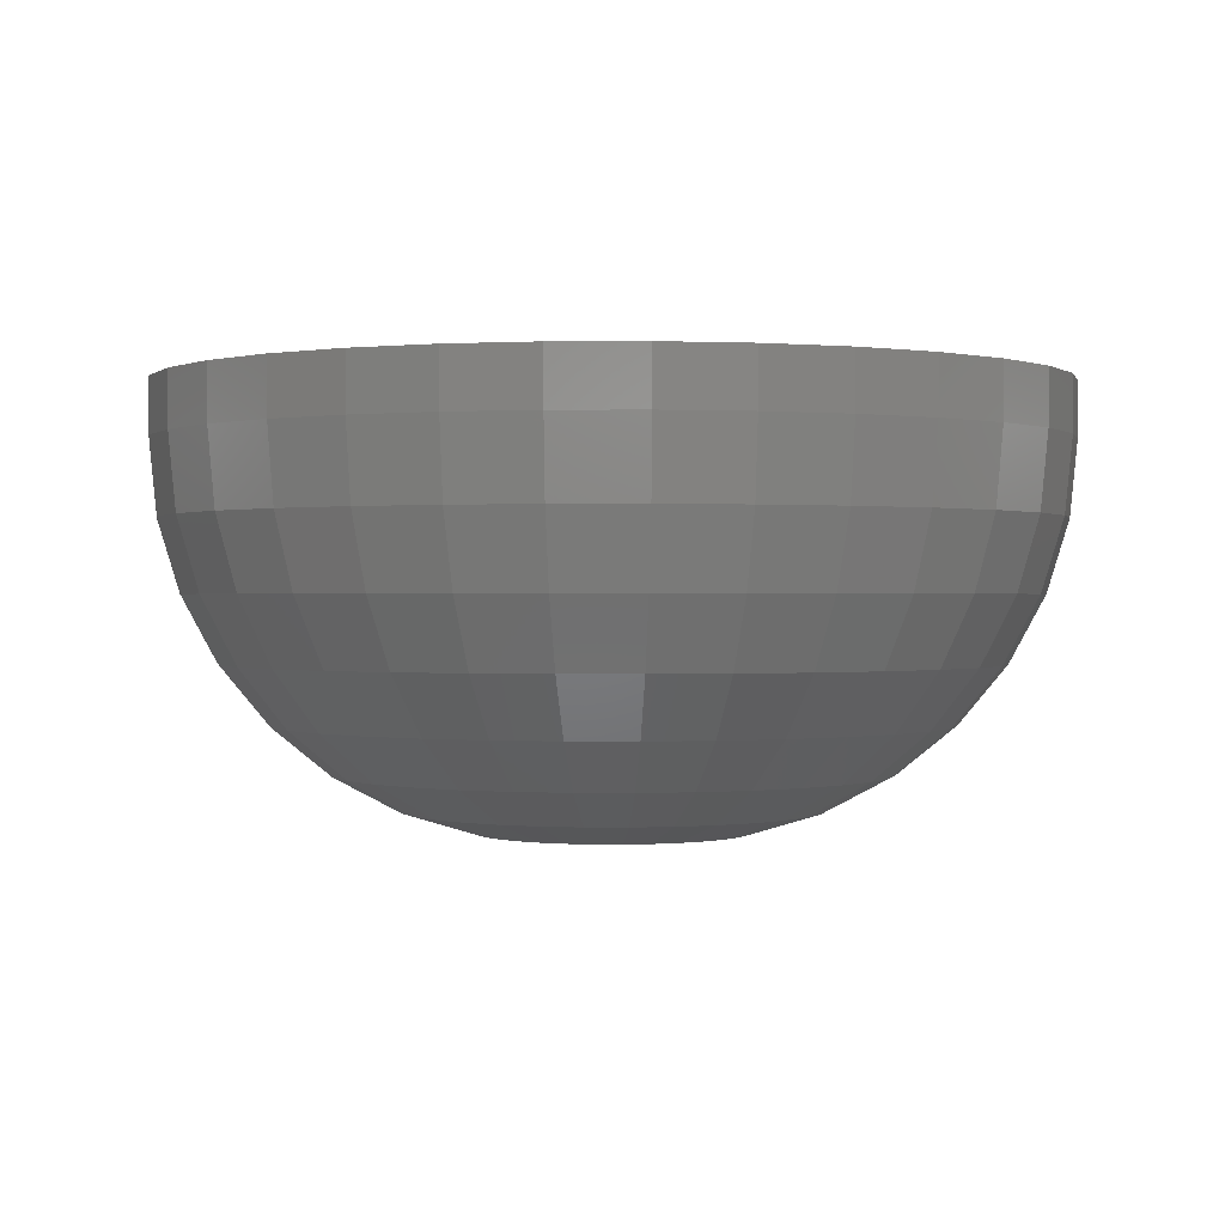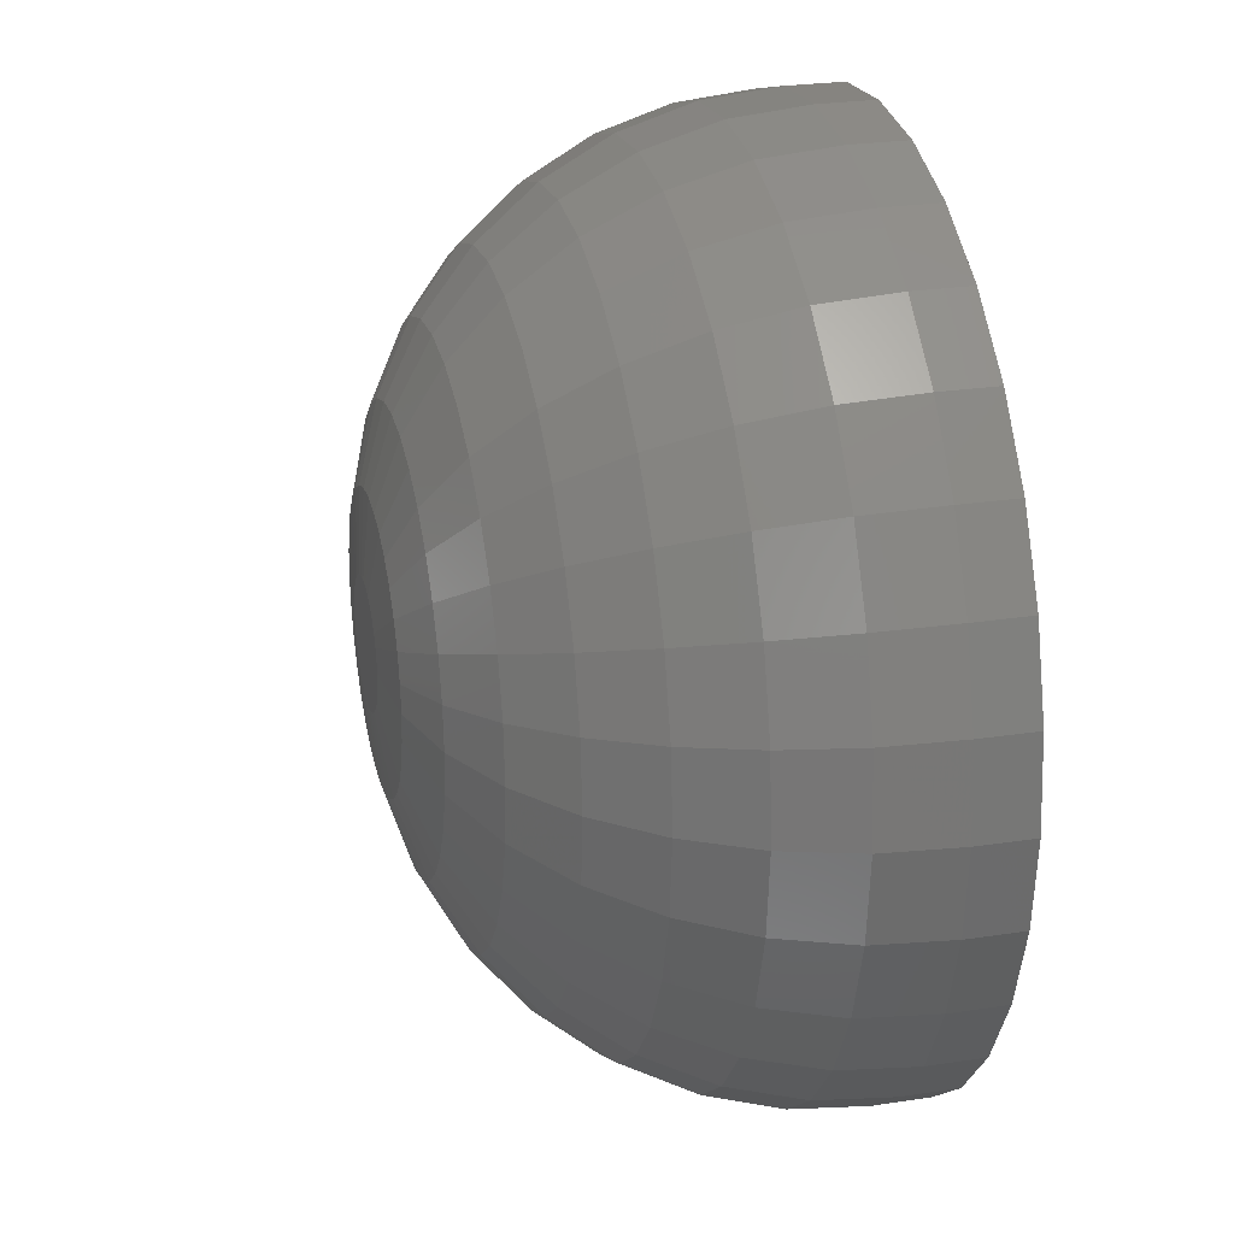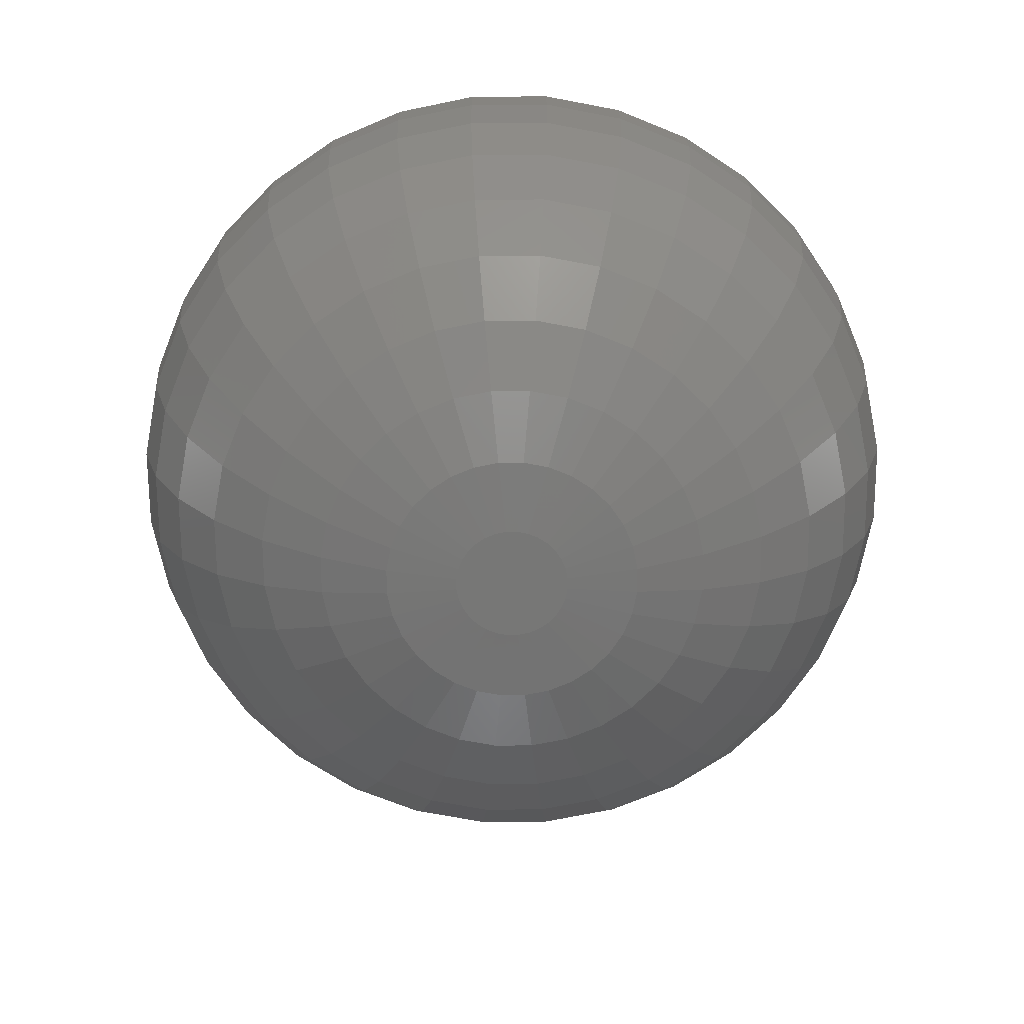
<metadata>
{"format":"stl","ext":"stl","renderer":"f3d","projection":"perspective","resolution":1024,"background":"white","views":[{"elev":0.3,"azim":-116.6,"up":"+Y"},{"elev":25.9,"azim":76.4,"up":"+Z"},{"elev":-69.6,"azim":39.8,"up":"+Y"}]}
</metadata>
<code>
# stl→obj: 320 verts, 636 faces
v 0.1955 -0.0625 0.1639
v 0.1824 -0.0625 0.1626
v 0.1965 -0.0625 0.1626
v 0.1816 -0.0625 0.1611
v 0.1973 -0.0625 0.1611
v 0.1812 -0.0625 0.1595
v 0.1978 -0.0625 0.1595
v 0.1979 -0.0625 0.1579
v 0.1812 -0.0625 0.1562
v 0.1978 -0.0625 0.1562
v 0.1816 -0.0625 0.1547
v 0.1973 -0.0625 0.1547
v 0.1824 -0.0625 0.1532
v 0.1965 -0.0625 0.1532
v 0.1835 -0.0625 0.1519
v 0.1955 -0.0625 0.1519
v 0.1848 -0.0625 0.1509
v 0.1862 -0.0625 0.1501
v 0.181 -0.0625 0.1579
v 0.1835 -0.0625 0.1639
v 0.1942 -0.0625 0.1649
v 0.1927 -0.0625 0.1657
v 0.1911 -0.0625 0.1662
v 0.1895 -0.0625 0.1664
v 0.1878 -0.0625 0.1662
v 0.1862 -0.0625 0.1657
v 0.1848 -0.0625 0.1649
v 0.1942 -0.0625 0.1509
v 0.1878 -0.0625 0.1496
v 0.1895 -0.0625 0.1494
v 0.1911 -0.0625 0.1496
v 0.1927 -0.0625 0.1501
v 0.2526 0 0.1579
v 0.2526 -0.007812 0.1579
v 0.2514 0 0.1456
v 0.2514 -0.007812 0.1456
v 0.2478 0 0.1337
v 0.2478 -0.007812 0.1337
v 0.242 0 0.1228
v 0.242 -0.007812 0.1228
v 0.2341 0 0.1132
v 0.2341 -0.007812 0.1132
v 0.2246 0 0.1054
v 0.2246 -0.007812 0.1054
v 0.2136 0 0.09954
v 0.2136 -0.007812 0.09954
v 0.2018 0 0.09595
v 0.2018 -0.007812 0.09595
v 0.1895 0 0.09474
v 0.1895 -0.007812 0.09474
v 0.1772 0 0.09595
v 0.1772 -0.007812 0.09595
v 0.1653 0 0.09954
v 0.1653 -0.007812 0.09954
v 0.1544 0 0.1054
v 0.1544 -0.007812 0.1054
v 0.1448 0 0.1132
v 0.1448 -0.007812 0.1132
v 0.137 0 0.1228
v 0.137 -0.007812 0.1228
v 0.1311 0 0.1337
v 0.1311 -0.007812 0.1337
v 0.1275 0 0.1456
v 0.1275 -0.007812 0.1456
v 0.1263 0 0.1579
v 0.1263 -0.007812 0.1579
v 0.1275 0 0.1702
v 0.1275 -0.007812 0.1702
v 0.1311 0 0.1821
v 0.1311 -0.007812 0.1821
v 0.137 0 0.193
v 0.137 -0.007812 0.193
v 0.1448 0 0.2026
v 0.1448 -0.007812 0.2026
v 0.1544 0 0.2104
v 0.1544 -0.007812 0.2104
v 0.1653 0 0.2162
v 0.1653 -0.007812 0.2162
v 0.1772 0 0.2198
v 0.1772 -0.007812 0.2198
v 0.1895 0 0.2211
v 0.1895 -0.007812 0.2211
v 0.2018 0 0.2198
v 0.2018 -0.007812 0.2198
v 0.2136 0 0.2162
v 0.2136 -0.007812 0.2162
v 0.2246 0 0.2104
v 0.2246 -0.007812 0.2104
v 0.2341 0 0.2026
v 0.2341 -0.007812 0.2026
v 0.242 0 0.193
v 0.242 -0.007812 0.193
v 0.2478 0 0.1821
v 0.2478 -0.007812 0.1821
v 0.2514 0 0.1702
v 0.2514 -0.007812 0.1702
v 0.2086 -0.06145 0.1579
v 0.2082 -0.06145 0.1542
v 0.2189 -0.05834 0.1579
v 0.2183 -0.05834 0.1522
v 0.2283 -0.05328 0.1579
v 0.2276 -0.05328 0.1503
v 0.2366 -0.04648 0.1579
v 0.2357 -0.04648 0.1487
v 0.2434 -0.0382 0.1579
v 0.2424 -0.0382 0.1474
v 0.2485 -0.02874 0.1579
v 0.2473 -0.02874 0.1464
v 0.2516 -0.01848 0.1579
v 0.2504 -0.01848 0.1458
v 0.1707 -0.06145 0.1542
v 0.1703 -0.06145 0.1579
v 0.1606 -0.05834 0.1522
v 0.1601 -0.05834 0.1579
v 0.1514 -0.05328 0.1503
v 0.1506 -0.05328 0.1579
v 0.1432 -0.04648 0.1487
v 0.1423 -0.04648 0.1579
v 0.1366 -0.0382 0.1474
v 0.1355 -0.0382 0.1579
v 0.1316 -0.02874 0.1464
v 0.1305 -0.02874 0.1579
v 0.1286 -0.01848 0.1458
v 0.1274 -0.01848 0.1579
v 0.1718 -0.06145 0.1506
v 0.1623 -0.05834 0.1466
v 0.1536 -0.05328 0.143
v 0.1459 -0.04648 0.1399
v 0.1396 -0.0382 0.1373
v 0.135 -0.02874 0.1353
v 0.1321 -0.01848 0.1341
v 0.1736 -0.06145 0.1473
v 0.165 -0.05834 0.1416
v 0.1572 -0.05328 0.1363
v 0.1503 -0.04648 0.1317
v 0.1446 -0.0382 0.1279
v 0.1404 -0.02874 0.1251
v 0.1378 -0.01848 0.1234
v 0.1759 -0.06145 0.1444
v 0.1687 -0.05834 0.1371
v 0.162 -0.05328 0.1304
v 0.1561 -0.04648 0.1246
v 0.1513 -0.0382 0.1198
v 0.1478 -0.02874 0.1162
v 0.1456 -0.01848 0.114
v 0.1788 -0.06145 0.142
v 0.1731 -0.05834 0.1335
v 0.1679 -0.05328 0.1256
v 0.1633 -0.04648 0.1187
v 0.1595 -0.0382 0.113
v 0.1567 -0.02874 0.1088
v 0.155 -0.01848 0.1063
v 0.1821 -0.06145 0.1402
v 0.1782 -0.05834 0.1307
v 0.1746 -0.05328 0.122
v 0.1714 -0.04648 0.1143
v 0.1688 -0.0382 0.1081
v 0.1669 -0.02874 0.1034
v 0.1657 -0.01848 0.1005
v 0.1857 -0.06145 0.1391
v 0.1837 -0.05834 0.1291
v 0.1819 -0.05328 0.1198
v 0.1803 -0.04648 0.1117
v 0.179 -0.0382 0.105
v 0.178 -0.02874 0.1
v 0.1774 -0.01848 0.09698
v 0.1895 -0.06145 0.1388
v 0.1895 -0.05834 0.1285
v 0.1895 -0.05328 0.119
v 0.1895 -0.04648 0.1108
v 0.1895 -0.0382 0.104
v 0.1895 -0.02874 0.0989
v 0.1895 -0.01848 0.09579
v 0.1932 -0.06145 0.1391
v 0.1952 -0.05834 0.1291
v 0.1971 -0.05328 0.1198
v 0.1987 -0.04648 0.1117
v 0.2 -0.0382 0.105
v 0.201 -0.02874 0.1
v 0.2016 -0.01848 0.09698
v 0.1968 -0.06145 0.1402
v 0.2007 -0.05834 0.1307
v 0.2043 -0.05328 0.122
v 0.2075 -0.04648 0.1143
v 0.2101 -0.0382 0.1081
v 0.2121 -0.02874 0.1034
v 0.2132 -0.01848 0.1005
v 0.2001 -0.06145 0.142
v 0.2058 -0.05834 0.1335
v 0.2111 -0.05328 0.1256
v 0.2157 -0.04648 0.1187
v 0.2194 -0.0382 0.113
v 0.2222 -0.02874 0.1088
v 0.224 -0.01848 0.1063
v 0.203 -0.06145 0.1444
v 0.2103 -0.05834 0.1371
v 0.2169 -0.05328 0.1304
v 0.2228 -0.04648 0.1246
v 0.2276 -0.0382 0.1198
v 0.2312 -0.02874 0.1162
v 0.2334 -0.01848 0.114
v 0.2054 -0.06145 0.1473
v 0.2139 -0.05834 0.1416
v 0.2218 -0.05328 0.1363
v 0.2287 -0.04648 0.1317
v 0.2343 -0.0382 0.1279
v 0.2385 -0.02874 0.1251
v 0.2411 -0.01848 0.1234
v 0.2072 -0.06145 0.1506
v 0.2166 -0.05834 0.1466
v 0.2254 -0.05328 0.143
v 0.233 -0.04648 0.1399
v 0.2393 -0.0382 0.1373
v 0.244 -0.02874 0.1353
v 0.2469 -0.01848 0.1341
v 0.1707 -0.06145 0.1616
v 0.1606 -0.05834 0.1636
v 0.1514 -0.05328 0.1655
v 0.1432 -0.04648 0.1671
v 0.1366 -0.0382 0.1684
v 0.1316 -0.02874 0.1694
v 0.1286 -0.01848 0.17
v 0.2082 -0.06145 0.1616
v 0.2183 -0.05834 0.1636
v 0.2276 -0.05328 0.1655
v 0.2357 -0.04648 0.1671
v 0.2424 -0.0382 0.1684
v 0.2473 -0.02874 0.1694
v 0.2504 -0.01848 0.17
v 0.2072 -0.06145 0.1652
v 0.2166 -0.05834 0.1691
v 0.2254 -0.05328 0.1728
v 0.233 -0.04648 0.1759
v 0.2393 -0.0382 0.1785
v 0.244 -0.02874 0.1805
v 0.2469 -0.01848 0.1817
v 0.2054 -0.06145 0.1685
v 0.2139 -0.05834 0.1742
v 0.2218 -0.05328 0.1795
v 0.2287 -0.04648 0.1841
v 0.2343 -0.0382 0.1879
v 0.2385 -0.02874 0.1907
v 0.2411 -0.01848 0.1924
v 0.203 -0.06145 0.1714
v 0.2103 -0.05834 0.1787
v 0.2169 -0.05328 0.1854
v 0.2228 -0.04648 0.1912
v 0.2276 -0.0382 0.196
v 0.2312 -0.02874 0.1996
v 0.2334 -0.01848 0.2018
v 0.2001 -0.06145 0.1738
v 0.2058 -0.05834 0.1823
v 0.2111 -0.05328 0.1902
v 0.2157 -0.04648 0.1971
v 0.2194 -0.0382 0.2027
v 0.2222 -0.02874 0.2069
v 0.224 -0.01848 0.2095
v 0.1968 -0.06145 0.1756
v 0.2007 -0.05834 0.1851
v 0.2043 -0.05328 0.1938
v 0.2075 -0.04648 0.2014
v 0.2101 -0.0382 0.2077
v 0.2121 -0.02874 0.2124
v 0.2132 -0.01848 0.2153
v 0.1932 -0.06145 0.1767
v 0.1952 -0.05834 0.1867
v 0.1971 -0.05328 0.196
v 0.1987 -0.04648 0.2041
v 0.2 -0.0382 0.2108
v 0.201 -0.02874 0.2158
v 0.2016 -0.01848 0.2188
v 0.1895 -0.06145 0.177
v 0.1895 -0.05834 0.1873
v 0.1895 -0.05328 0.1967
v 0.1895 -0.04648 0.205
v 0.1895 -0.0382 0.2118
v 0.1895 -0.02874 0.2169
v 0.1895 -0.01848 0.22
v 0.1857 -0.06145 0.1767
v 0.1837 -0.05834 0.1867
v 0.1819 -0.05328 0.196
v 0.1803 -0.04648 0.2041
v 0.179 -0.0382 0.2108
v 0.178 -0.02874 0.2158
v 0.1774 -0.01848 0.2188
v 0.1821 -0.06145 0.1756
v 0.1782 -0.05834 0.1851
v 0.1746 -0.05328 0.1938
v 0.1714 -0.04648 0.2014
v 0.1688 -0.0382 0.2077
v 0.1669 -0.02874 0.2124
v 0.1657 -0.01848 0.2153
v 0.1788 -0.06145 0.1738
v 0.1731 -0.05834 0.1823
v 0.1679 -0.05328 0.1902
v 0.1633 -0.04648 0.1971
v 0.1595 -0.0382 0.2027
v 0.1567 -0.02874 0.2069
v 0.155 -0.01848 0.2095
v 0.1759 -0.06145 0.1714
v 0.1687 -0.05834 0.1787
v 0.162 -0.05328 0.1854
v 0.1561 -0.04648 0.1912
v 0.1513 -0.0382 0.196
v 0.1478 -0.02874 0.1996
v 0.1456 -0.01848 0.2018
v 0.1736 -0.06145 0.1685
v 0.165 -0.05834 0.1742
v 0.1572 -0.05328 0.1795
v 0.1503 -0.04648 0.1841
v 0.1446 -0.0382 0.1879
v 0.1404 -0.02874 0.1907
v 0.1378 -0.01848 0.1924
v 0.1718 -0.06145 0.1652
v 0.1623 -0.05834 0.1691
v 0.1536 -0.05328 0.1728
v 0.1459 -0.04648 0.1759
v 0.1396 -0.0382 0.1785
v 0.135 -0.02874 0.1805
v 0.1321 -0.01848 0.1817
f 1 2 3
f 2 4 3
f 3 4 5
f 4 6 5
f 5 6 7
f 8 9 10
f 9 11 10
f 10 11 12
f 11 13 12
f 12 13 14
f 13 15 14
f 14 15 16
f 15 17 16
f 16 17 18
f 19 9 8
f 19 8 7
f 19 7 6
f 20 2 1
f 20 1 21
f 20 21 22
f 20 22 23
f 20 23 24
f 20 24 25
f 20 25 26
f 20 26 27
f 28 16 18
f 28 18 29
f 28 29 30
f 28 30 31
f 28 31 32
f 33 34 35
f 35 34 36
f 35 36 37
f 37 36 38
f 37 38 39
f 39 38 40
f 39 40 41
f 41 40 42
f 41 42 43
f 43 42 44
f 43 44 45
f 45 44 46
f 45 46 47
f 47 46 48
f 47 48 49
f 49 48 50
f 49 50 51
f 51 50 52
f 51 52 53
f 53 52 54
f 53 54 55
f 55 54 56
f 55 56 57
f 57 56 58
f 57 58 59
f 59 58 60
f 59 60 61
f 61 60 62
f 61 62 63
f 63 62 64
f 63 64 65
f 65 64 66
f 65 66 67
f 67 66 68
f 67 68 69
f 69 68 70
f 69 70 71
f 71 70 72
f 71 72 73
f 73 72 74
f 73 74 75
f 75 74 76
f 75 76 77
f 77 76 78
f 77 78 79
f 79 78 80
f 79 80 81
f 81 80 82
f 81 82 83
f 83 82 84
f 83 84 85
f 85 84 86
f 85 86 87
f 87 86 88
f 87 88 89
f 89 88 90
f 89 90 91
f 91 90 92
f 91 92 93
f 93 92 94
f 93 94 95
f 95 94 96
f 95 96 33
f 33 96 34
f 8 10 97
f 97 10 98
f 97 98 99
f 99 98 100
f 99 100 101
f 101 100 102
f 101 102 103
f 103 102 104
f 103 104 105
f 105 104 106
f 105 106 107
f 107 106 108
f 107 108 109
f 109 108 110
f 109 110 34
f 34 110 36
f 9 19 111
f 111 19 112
f 111 112 113
f 113 112 114
f 113 114 115
f 115 114 116
f 115 116 117
f 117 116 118
f 117 118 119
f 119 118 120
f 119 120 121
f 121 120 122
f 121 122 123
f 123 122 124
f 123 124 64
f 64 124 66
f 11 9 125
f 125 9 111
f 125 111 126
f 126 111 113
f 126 113 127
f 127 113 115
f 127 115 128
f 128 115 117
f 128 117 129
f 129 117 119
f 129 119 130
f 130 119 121
f 130 121 131
f 131 121 123
f 131 123 62
f 62 123 64
f 13 11 132
f 132 11 125
f 132 125 133
f 133 125 126
f 133 126 134
f 134 126 127
f 134 127 135
f 135 127 128
f 135 128 136
f 136 128 129
f 136 129 137
f 137 129 130
f 137 130 138
f 138 130 131
f 138 131 60
f 60 131 62
f 15 13 139
f 139 13 132
f 139 132 140
f 140 132 133
f 140 133 141
f 141 133 134
f 141 134 142
f 142 134 135
f 142 135 143
f 143 135 136
f 143 136 144
f 144 136 137
f 144 137 145
f 145 137 138
f 145 138 58
f 58 138 60
f 17 15 146
f 146 15 139
f 146 139 147
f 147 139 140
f 147 140 148
f 148 140 141
f 148 141 149
f 149 141 142
f 149 142 150
f 150 142 143
f 150 143 151
f 151 143 144
f 151 144 152
f 152 144 145
f 152 145 56
f 56 145 58
f 18 17 153
f 153 17 146
f 153 146 154
f 154 146 147
f 154 147 155
f 155 147 148
f 155 148 156
f 156 148 149
f 156 149 157
f 157 149 150
f 157 150 158
f 158 150 151
f 158 151 159
f 159 151 152
f 159 152 54
f 54 152 56
f 29 18 160
f 160 18 153
f 160 153 161
f 161 153 154
f 161 154 162
f 162 154 155
f 162 155 163
f 163 155 156
f 163 156 164
f 164 156 157
f 164 157 165
f 165 157 158
f 165 158 166
f 166 158 159
f 166 159 52
f 52 159 54
f 30 29 167
f 167 29 160
f 167 160 168
f 168 160 161
f 168 161 169
f 169 161 162
f 169 162 170
f 170 162 163
f 170 163 171
f 171 163 164
f 171 164 172
f 172 164 165
f 172 165 173
f 173 165 166
f 173 166 50
f 50 166 52
f 31 30 174
f 174 30 167
f 174 167 175
f 175 167 168
f 175 168 176
f 176 168 169
f 176 169 177
f 177 169 170
f 177 170 178
f 178 170 171
f 178 171 179
f 179 171 172
f 179 172 180
f 180 172 173
f 180 173 48
f 48 173 50
f 32 31 181
f 181 31 174
f 181 174 182
f 182 174 175
f 182 175 183
f 183 175 176
f 183 176 184
f 184 176 177
f 184 177 185
f 185 177 178
f 185 178 186
f 186 178 179
f 186 179 187
f 187 179 180
f 187 180 46
f 46 180 48
f 28 32 188
f 188 32 181
f 188 181 189
f 189 181 182
f 189 182 190
f 190 182 183
f 190 183 191
f 191 183 184
f 191 184 192
f 192 184 185
f 192 185 193
f 193 185 186
f 193 186 194
f 194 186 187
f 194 187 44
f 44 187 46
f 16 28 195
f 195 28 188
f 195 188 196
f 196 188 189
f 196 189 197
f 197 189 190
f 197 190 198
f 198 190 191
f 198 191 199
f 199 191 192
f 199 192 200
f 200 192 193
f 200 193 201
f 201 193 194
f 201 194 42
f 42 194 44
f 14 16 202
f 202 16 195
f 202 195 203
f 203 195 196
f 203 196 204
f 204 196 197
f 204 197 205
f 205 197 198
f 205 198 206
f 206 198 199
f 206 199 207
f 207 199 200
f 207 200 208
f 208 200 201
f 208 201 40
f 40 201 42
f 12 14 209
f 209 14 202
f 209 202 210
f 210 202 203
f 210 203 211
f 211 203 204
f 211 204 212
f 212 204 205
f 212 205 213
f 213 205 206
f 213 206 214
f 214 206 207
f 214 207 215
f 215 207 208
f 215 208 38
f 38 208 40
f 10 12 98
f 98 12 209
f 98 209 100
f 100 209 210
f 100 210 102
f 102 210 211
f 102 211 104
f 104 211 212
f 104 212 106
f 106 212 213
f 106 213 108
f 108 213 214
f 108 214 110
f 110 214 215
f 110 215 36
f 36 215 38
f 19 6 112
f 112 6 216
f 112 216 114
f 114 216 217
f 114 217 116
f 116 217 218
f 116 218 118
f 118 218 219
f 118 219 120
f 120 219 220
f 120 220 122
f 122 220 221
f 122 221 124
f 124 221 222
f 124 222 66
f 66 222 68
f 7 8 223
f 223 8 97
f 223 97 224
f 224 97 99
f 224 99 225
f 225 99 101
f 225 101 226
f 226 101 103
f 226 103 227
f 227 103 105
f 227 105 228
f 228 105 107
f 228 107 229
f 229 107 109
f 229 109 96
f 96 109 34
f 5 7 230
f 230 7 223
f 230 223 231
f 231 223 224
f 231 224 232
f 232 224 225
f 232 225 233
f 233 225 226
f 233 226 234
f 234 226 227
f 234 227 235
f 235 227 228
f 235 228 236
f 236 228 229
f 236 229 94
f 94 229 96
f 3 5 237
f 237 5 230
f 237 230 238
f 238 230 231
f 238 231 239
f 239 231 232
f 239 232 240
f 240 232 233
f 240 233 241
f 241 233 234
f 241 234 242
f 242 234 235
f 242 235 243
f 243 235 236
f 243 236 92
f 92 236 94
f 1 3 244
f 244 3 237
f 244 237 245
f 245 237 238
f 245 238 246
f 246 238 239
f 246 239 247
f 247 239 240
f 247 240 248
f 248 240 241
f 248 241 249
f 249 241 242
f 249 242 250
f 250 242 243
f 250 243 90
f 90 243 92
f 21 1 251
f 251 1 244
f 251 244 252
f 252 244 245
f 252 245 253
f 253 245 246
f 253 246 254
f 254 246 247
f 254 247 255
f 255 247 248
f 255 248 256
f 256 248 249
f 256 249 257
f 257 249 250
f 257 250 88
f 88 250 90
f 22 21 258
f 258 21 251
f 258 251 259
f 259 251 252
f 259 252 260
f 260 252 253
f 260 253 261
f 261 253 254
f 261 254 262
f 262 254 255
f 262 255 263
f 263 255 256
f 263 256 264
f 264 256 257
f 264 257 86
f 86 257 88
f 23 22 265
f 265 22 258
f 265 258 266
f 266 258 259
f 266 259 267
f 267 259 260
f 267 260 268
f 268 260 261
f 268 261 269
f 269 261 262
f 269 262 270
f 270 262 263
f 270 263 271
f 271 263 264
f 271 264 84
f 84 264 86
f 24 23 272
f 272 23 265
f 272 265 273
f 273 265 266
f 273 266 274
f 274 266 267
f 274 267 275
f 275 267 268
f 275 268 276
f 276 268 269
f 276 269 277
f 277 269 270
f 277 270 278
f 278 270 271
f 278 271 82
f 82 271 84
f 25 24 279
f 279 24 272
f 279 272 280
f 280 272 273
f 280 273 281
f 281 273 274
f 281 274 282
f 282 274 275
f 282 275 283
f 283 275 276
f 283 276 284
f 284 276 277
f 284 277 285
f 285 277 278
f 285 278 80
f 80 278 82
f 26 25 286
f 286 25 279
f 286 279 287
f 287 279 280
f 287 280 288
f 288 280 281
f 288 281 289
f 289 281 282
f 289 282 290
f 290 282 283
f 290 283 291
f 291 283 284
f 291 284 292
f 292 284 285
f 292 285 78
f 78 285 80
f 27 26 293
f 293 26 286
f 293 286 294
f 294 286 287
f 294 287 295
f 295 287 288
f 295 288 296
f 296 288 289
f 296 289 297
f 297 289 290
f 297 290 298
f 298 290 291
f 298 291 299
f 299 291 292
f 299 292 76
f 76 292 78
f 20 27 300
f 300 27 293
f 300 293 301
f 301 293 294
f 301 294 302
f 302 294 295
f 302 295 303
f 303 295 296
f 303 296 304
f 304 296 297
f 304 297 305
f 305 297 298
f 305 298 306
f 306 298 299
f 306 299 74
f 74 299 76
f 2 20 307
f 307 20 300
f 307 300 308
f 308 300 301
f 308 301 309
f 309 301 302
f 309 302 310
f 310 302 303
f 310 303 311
f 311 303 304
f 311 304 312
f 312 304 305
f 312 305 313
f 313 305 306
f 313 306 72
f 72 306 74
f 4 2 314
f 314 2 307
f 314 307 315
f 315 307 308
f 315 308 316
f 316 308 309
f 316 309 317
f 317 309 310
f 317 310 318
f 318 310 311
f 318 311 319
f 319 311 312
f 319 312 320
f 320 312 313
f 320 313 70
f 70 313 72
f 6 4 216
f 216 4 314
f 216 314 217
f 217 314 315
f 217 315 218
f 218 315 316
f 218 316 219
f 219 316 317
f 219 317 220
f 220 317 318
f 220 318 221
f 221 318 319
f 221 319 222
f 222 319 320
f 222 320 68
f 68 320 70
f 81 83 79
f 77 79 83
f 85 77 83
f 75 77 85
f 87 75 85
f 73 75 87
f 89 73 87
f 71 73 89
f 91 71 89
f 41 57 39
f 55 57 41
f 43 55 41
f 53 55 43
f 45 53 43
f 51 53 45
f 47 51 45
f 49 51 47
f 57 59 39
f 39 59 61
f 39 61 37
f 37 61 63
f 37 63 35
f 35 63 65
f 35 65 33
f 33 65 67
f 33 67 95
f 95 67 69
f 95 69 93
f 93 69 71
f 93 71 91

</code>
